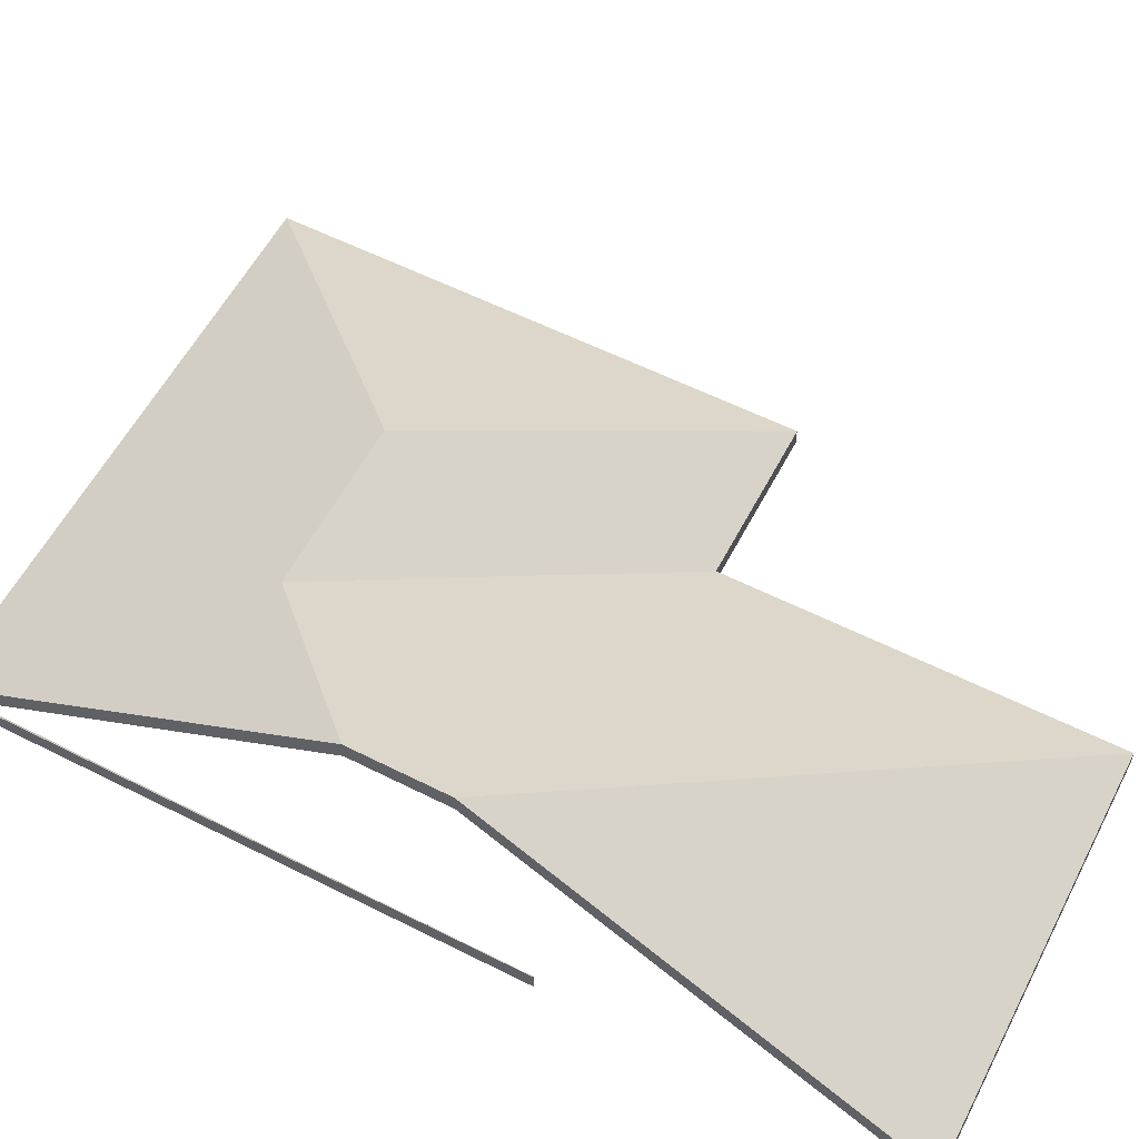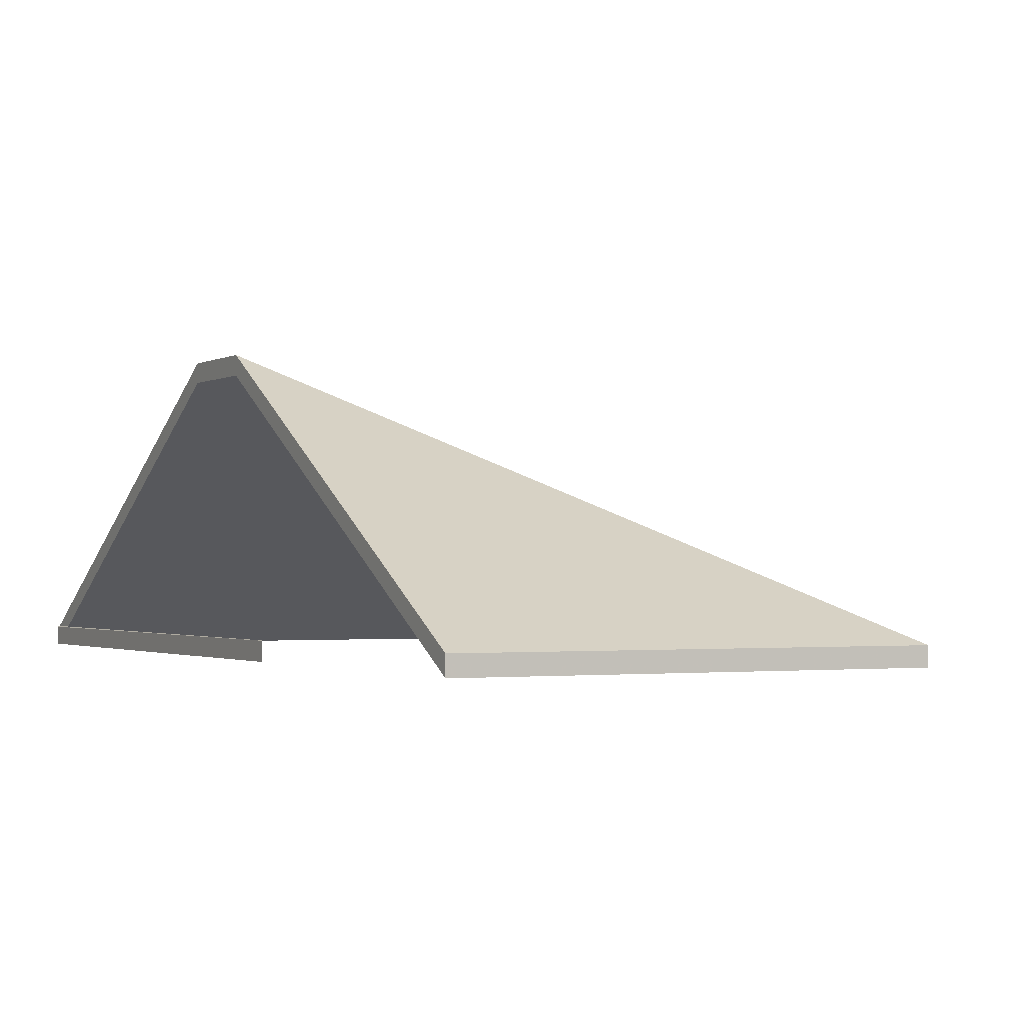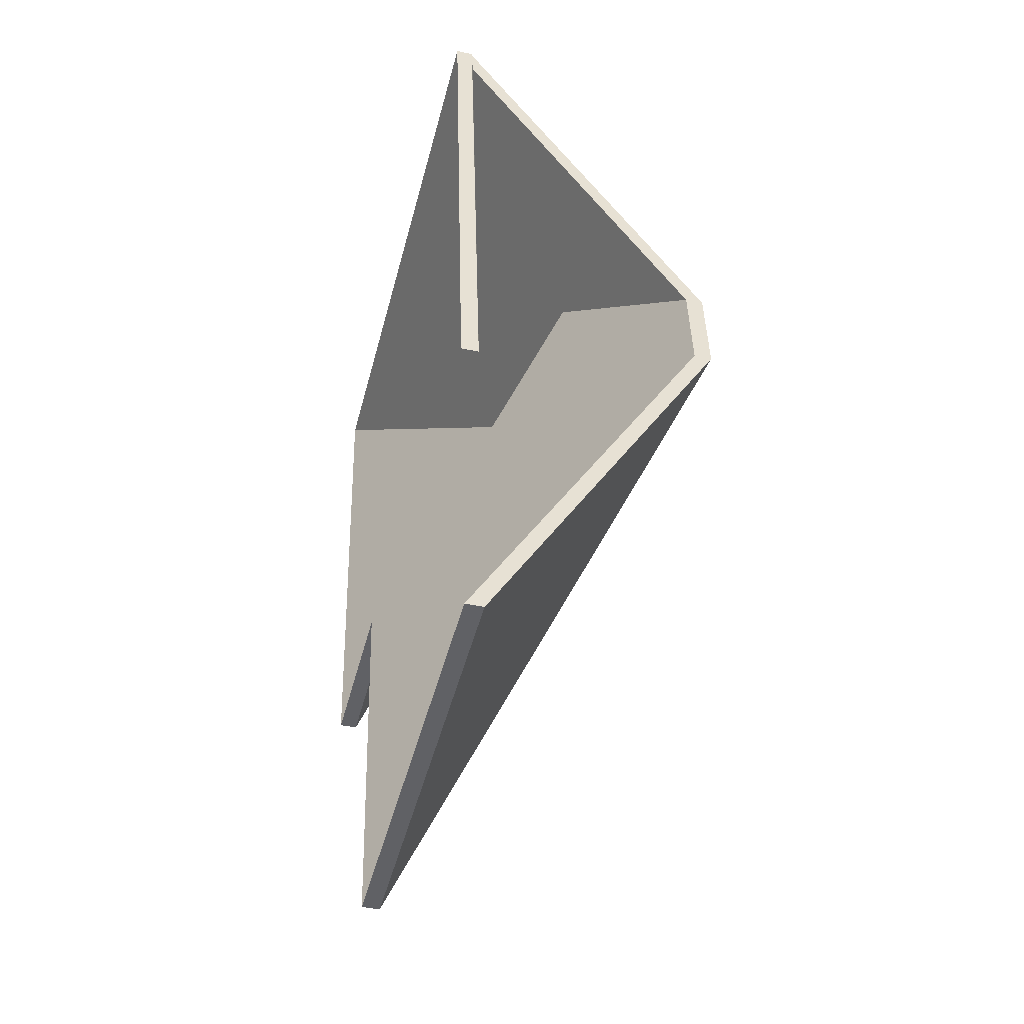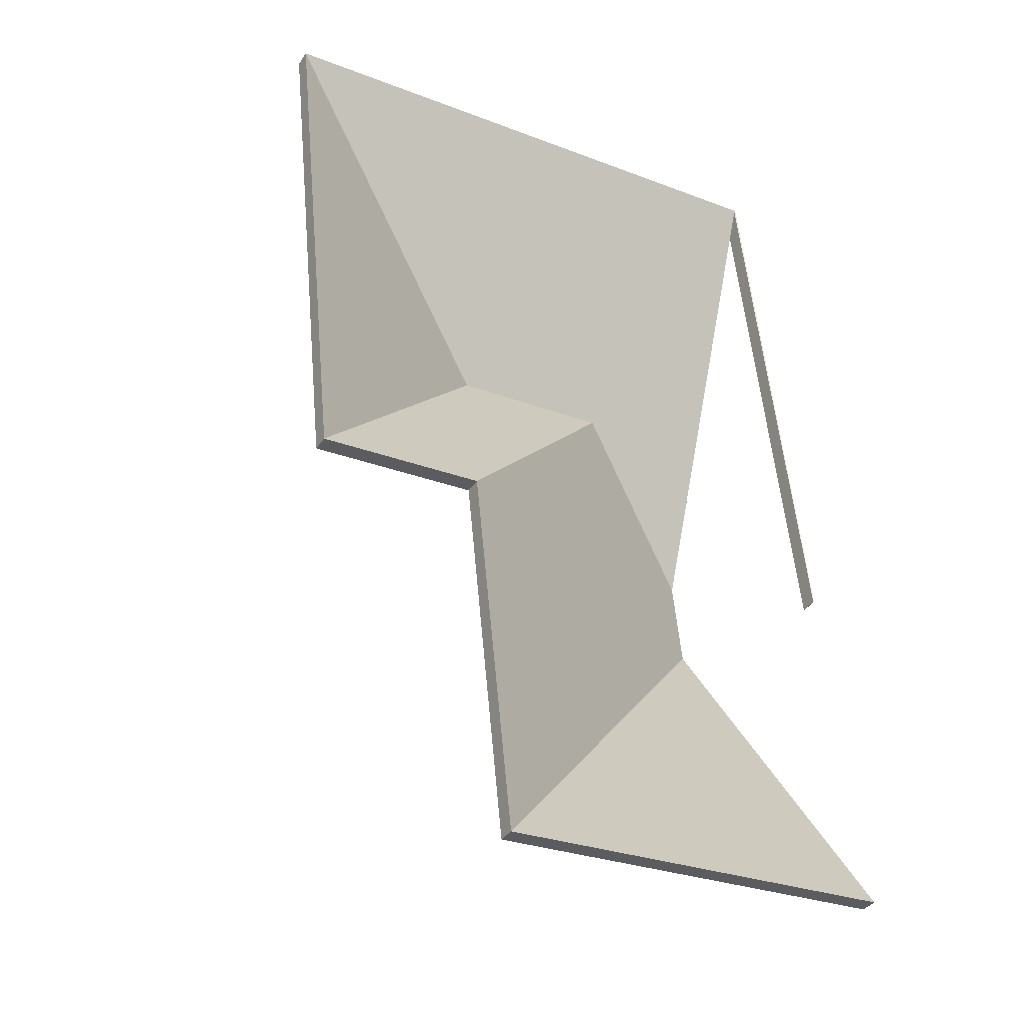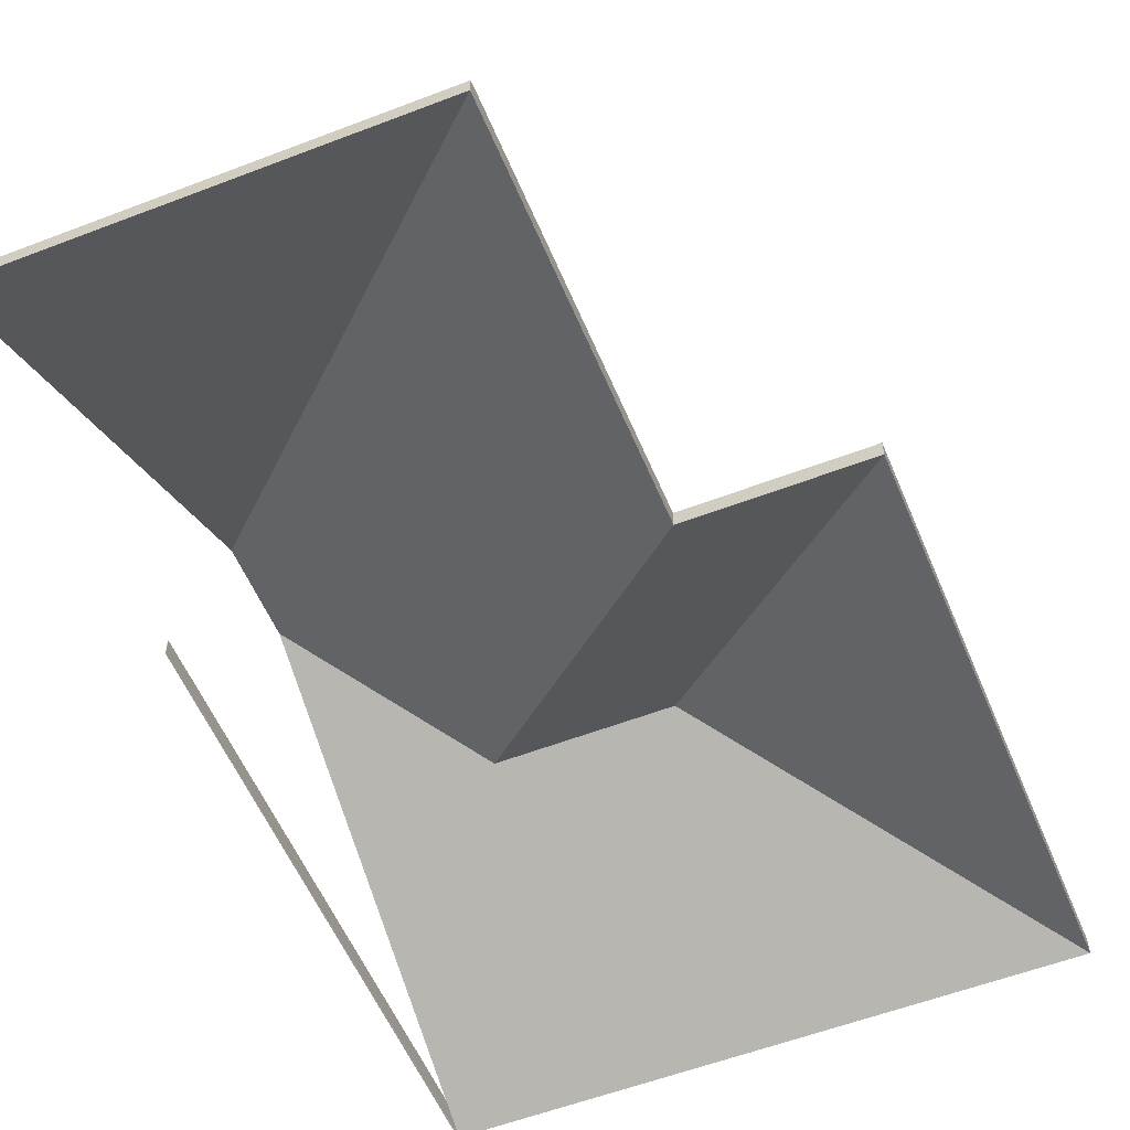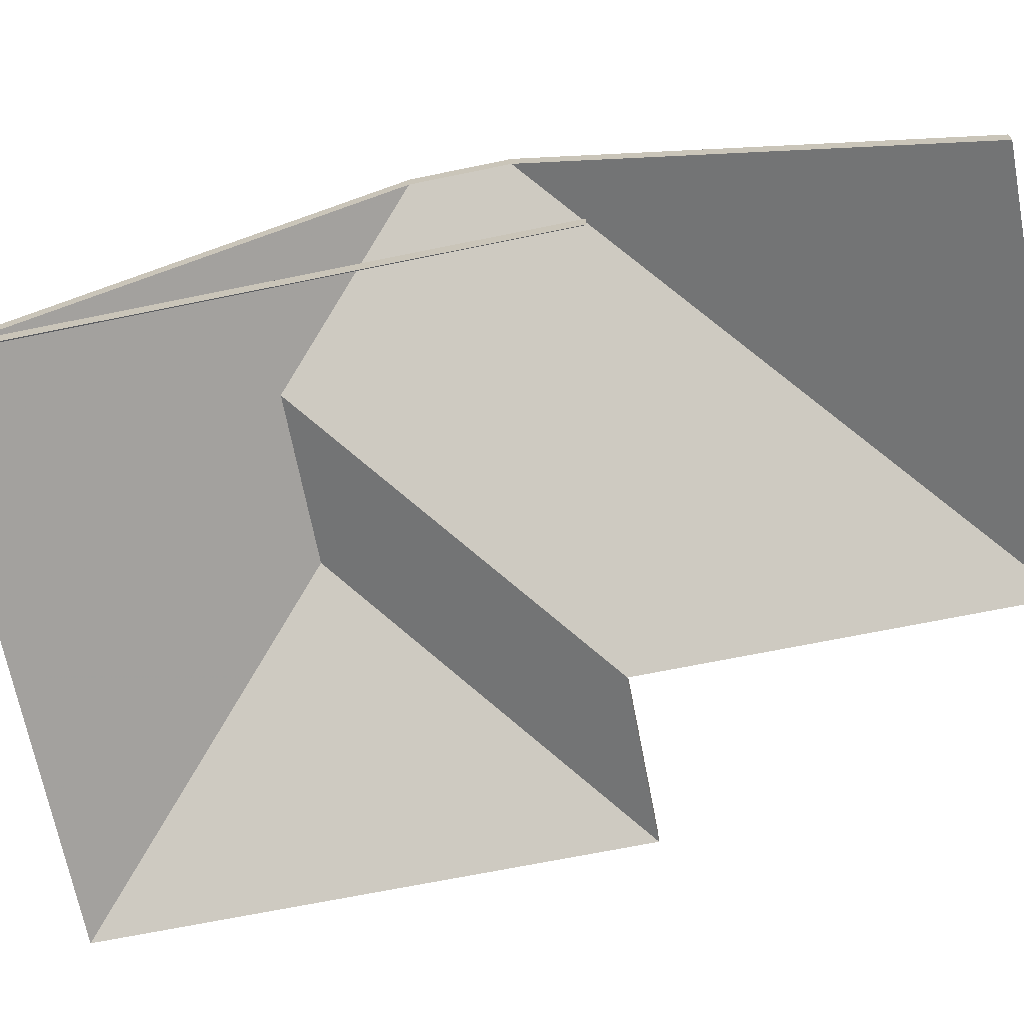
<metadata>
{"format":"obj","ext":"obj","renderer":"f3d","projection":"perspective","resolution":1024,"background":"white","views":[{"elev":56.4,"azim":112.1,"up":"+Y"},{"elev":-1.3,"azim":147.3,"up":"+Y"},{"elev":-43.2,"azim":75.5,"up":"+Z"},{"elev":-37.7,"azim":-30.0,"up":"+Z"},{"elev":-56.9,"azim":-163.2,"up":"+Y"},{"elev":-67.1,"azim":95.8,"up":"+Y"}]}
</metadata>
<code>
v -4.955 0.1526 -4.9
v -4.955 0.1526 -4.9
v -4.955 0.1504 -4.9
v -4.955 0.1504 -4.9
v -4.955 0.1526 -4.9
v -4.955 0.1526 -4.9
v -4.955 0.1504 -4.9
v -4.955 0.1504 -4.9
v -4.955 0.1526 -4.9
v -4.955 0.1526 -4.9
v -4.955 0.1504 -4.9
v -4.955 0.1504 -4.9
v -4.955 0.1526 -4.9
v -4.955 0.1526 -4.9
v -4.955 0.1526 -4.9
v -4.955 0.1504 -4.9
v -4.955 0.1504 -4.9
v -4.955 0.1504 -4.9
v -4.955 0.1526 -4.9
v -4.955 0.1526 -4.9
v -4.955 0.1504 -4.9
v -4.955 0.1504 -4.9
v -4.962 0.1527 -4.829
v -4.955 0.1526 -4.9
v -4.955 0.1504 -4.9
v -4.962 0.1505 -4.829
v -4.955 0.1526 -4.9
v -4.962 0.1526 -4.829
v -4.962 0.1504 -4.829
v -4.955 0.1504 -4.9
v -4.962 0.1526 -4.829
v -4.962 0.1527 -4.829
v -4.962 0.1505 -4.829
v -4.962 0.1504 -4.829
v -4.955 0.1526 -4.9
v -4.962 0.1527 -4.829
v -4.962 0.1526 -4.829
v -4.955 0.1526 -4.9
v -4.962 0.1504 -4.829
v -4.962 0.1505 -4.829
v -4.955 0.1504 -4.9
v -4.955 0.1504 -4.9
v -4.956 0.1823 -4.892
v -5.002 0.1526 -4.948
v -5.002 0.1504 -4.948
v -4.956 0.1802 -4.892
v -5.002 0.1526 -4.948
v -4.95 0.1526 -4.943
v -4.95 0.1504 -4.943
v -5.002 0.1504 -4.948
v -4.95 0.1526 -4.943
v -4.956 0.1823 -4.892
v -4.956 0.1802 -4.892
v -4.95 0.1504 -4.943
v -5.002 0.1526 -4.948
v -4.956 0.1823 -4.892
v -4.95 0.1526 -4.943
v -4.95 0.1504 -4.943
v -4.956 0.1802 -4.892
v -5.002 0.1504 -4.948
v -4.957 0.1823 -4.88
v -4.977 0.1718 -4.863
v -4.977 0.1696 -4.863
v -4.957 0.1801 -4.88
v -4.956 0.1823 -4.892
v -4.957 0.1823 -4.88
v -4.957 0.1801 -4.88
v -4.956 0.1802 -4.892
v -4.977 0.1718 -4.863
v -5.007 0.1526 -4.899
v -5.007 0.1504 -4.899
v -4.977 0.1696 -4.863
v -5.007 0.1526 -4.899
v -5.002 0.1526 -4.948
v -5.002 0.1504 -4.948
v -5.007 0.1504 -4.899
v -5.002 0.1526 -4.948
v -4.956 0.1823 -4.892
v -4.956 0.1802 -4.892
v -5.002 0.1504 -4.948
v -4.957 0.1823 -4.88
v -4.956 0.1823 -4.892
v -5.002 0.1526 -4.948
v -5.007 0.1526 -4.899
v -4.977 0.1718 -4.863
v -5.002 0.1504 -4.948
v -4.956 0.1802 -4.892
v -4.957 0.1801 -4.88
v -4.977 0.1696 -4.863
v -5.007 0.1504 -4.899
v -5.028 0.1526 -4.901
v -5.007 0.1526 -4.899
v -5.007 0.1504 -4.899
v -5.028 0.1504 -4.901
v -4.998 0.1718 -4.865
v -5.028 0.1526 -4.901
v -5.028 0.1504 -4.901
v -4.998 0.1696 -4.865
v -4.977 0.1718 -4.863
v -4.998 0.1718 -4.865
v -4.998 0.1696 -4.865
v -4.977 0.1696 -4.863
v -5.007 0.1526 -4.899
v -4.977 0.1718 -4.863
v -4.977 0.1696 -4.863
v -5.007 0.1504 -4.899
v -4.998 0.1718 -4.865
v -4.977 0.1718 -4.863
v -5.007 0.1526 -4.899
v -5.028 0.1526 -4.901
v -5.007 0.1504 -4.899
v -4.977 0.1696 -4.863
v -4.998 0.1696 -4.865
v -5.028 0.1504 -4.901
v -4.998 0.1718 -4.865
v -5.035 0.1526 -4.835
v -5.035 0.1504 -4.835
v -4.998 0.1696 -4.865
v -5.035 0.1526 -4.835
v -5.028 0.1526 -4.901
v -5.028 0.1504 -4.901
v -5.035 0.1504 -4.835
v -5.028 0.1526 -4.901
v -4.998 0.1718 -4.865
v -4.998 0.1696 -4.865
v -5.028 0.1504 -4.901
v -5.035 0.1526 -4.835
v -4.998 0.1718 -4.865
v -5.028 0.1526 -4.901
v -5.028 0.1504 -4.901
v -4.998 0.1696 -4.865
v -5.035 0.1504 -4.835
v -4.957 0.1823 -4.88
v -4.962 0.1527 -4.829
v -4.962 0.1505 -4.829
v -4.957 0.1801 -4.88
v -4.962 0.1527 -4.829
v -4.962 0.1526 -4.829
v -4.962 0.1504 -4.829
v -4.962 0.1505 -4.829
v -4.977 0.1718 -4.863
v -4.957 0.1823 -4.88
v -4.957 0.1801 -4.88
v -4.977 0.1696 -4.863
v -4.998 0.1718 -4.865
v -4.977 0.1718 -4.863
v -4.977 0.1696 -4.863
v -4.998 0.1696 -4.865
v -4.962 0.1526 -4.829
v -5.035 0.1526 -4.835
v -5.035 0.1504 -4.835
v -4.962 0.1504 -4.829
v -5.035 0.1526 -4.835
v -4.998 0.1718 -4.865
v -4.998 0.1696 -4.865
v -5.035 0.1504 -4.835
v -4.962 0.1527 -4.829
v -4.957 0.1823 -4.88
v -4.977 0.1718 -4.863
v -4.998 0.1718 -4.865
v -4.962 0.1526 -4.829
v -5.035 0.1526 -4.835
v -4.977 0.1696 -4.863
v -4.957 0.1801 -4.88
v -4.962 0.1505 -4.829
v -4.998 0.1696 -4.865
v -5.035 0.1504 -4.835
v -4.962 0.1504 -4.829
f 1 2 3
f 1 3 4
f 5 6 7
f 5 7 8
f 9 10 11
f 9 11 12
f 13 14 15
f 16 17 18
f 19 20 21
f 19 21 22
f 23 24 25
f 23 25 26
f 27 28 29
f 27 29 30
f 31 32 33
f 31 33 34
f 35 36 37
f 35 37 38
f 39 40 41
f 39 41 42
f 43 44 45
f 43 45 46
f 47 48 49
f 47 49 50
f 51 52 53
f 51 53 54
f 55 56 57
f 58 59 60
f 61 62 63
f 61 63 64
f 65 66 67
f 65 67 68
f 69 70 71
f 69 71 72
f 73 74 75
f 73 75 76
f 77 78 79
f 77 79 80
f 81 82 83
f 81 83 84
f 81 84 85
f 86 87 88
f 86 88 89
f 86 89 90
f 91 92 93
f 91 93 94
f 95 96 97
f 95 97 98
f 99 100 101
f 99 101 102
f 103 104 105
f 103 105 106
f 107 108 109
f 107 109 110
f 111 112 113
f 111 113 114
f 115 116 117
f 115 117 118
f 119 120 121
f 119 121 122
f 123 124 125
f 123 125 126
f 127 128 129
f 130 131 132
f 133 134 135
f 133 135 136
f 137 138 139
f 137 139 140
f 141 142 143
f 141 143 144
f 145 146 147
f 145 147 148
f 149 150 151
f 149 151 152
f 153 154 155
f 153 155 156
f 157 158 159
f 157 159 160
f 161 157 162
f 162 157 160
f 163 164 165
f 166 163 165
f 167 166 165
f 167 165 168

</code>
